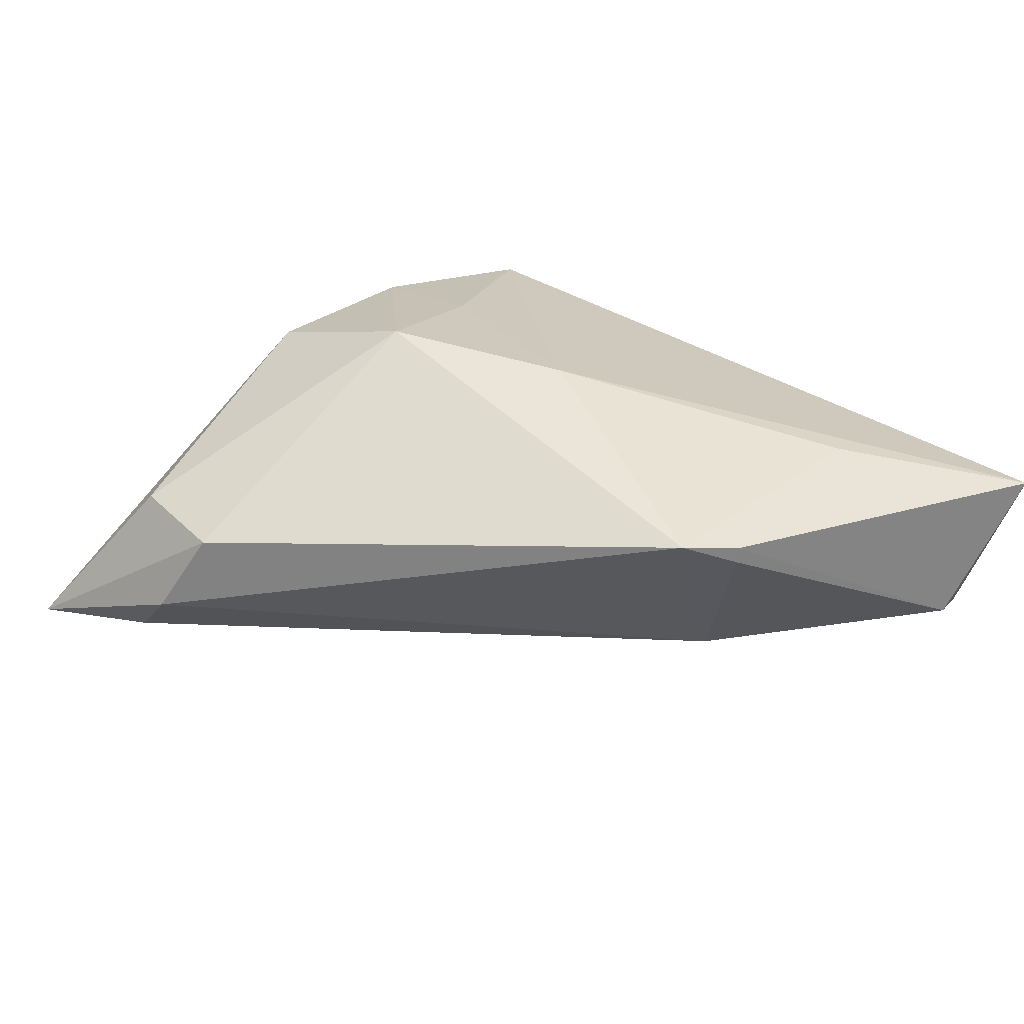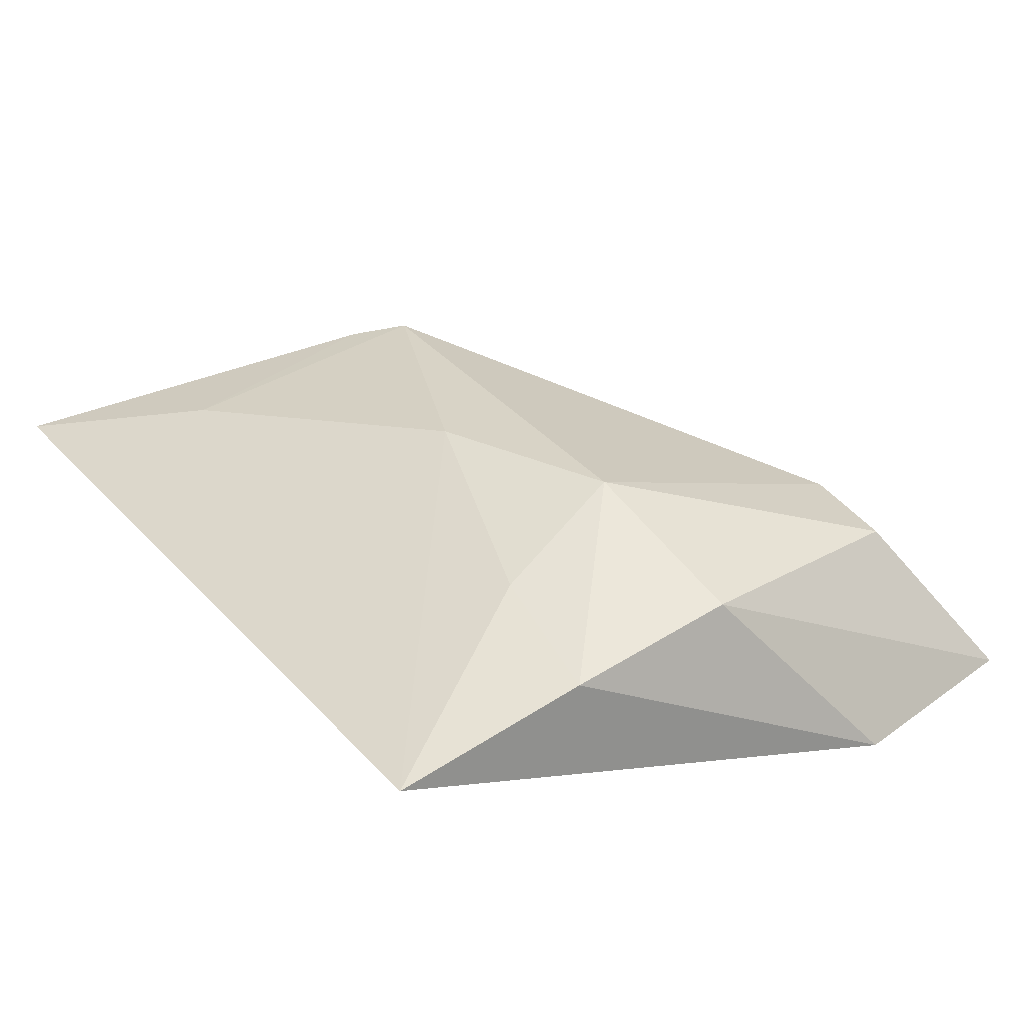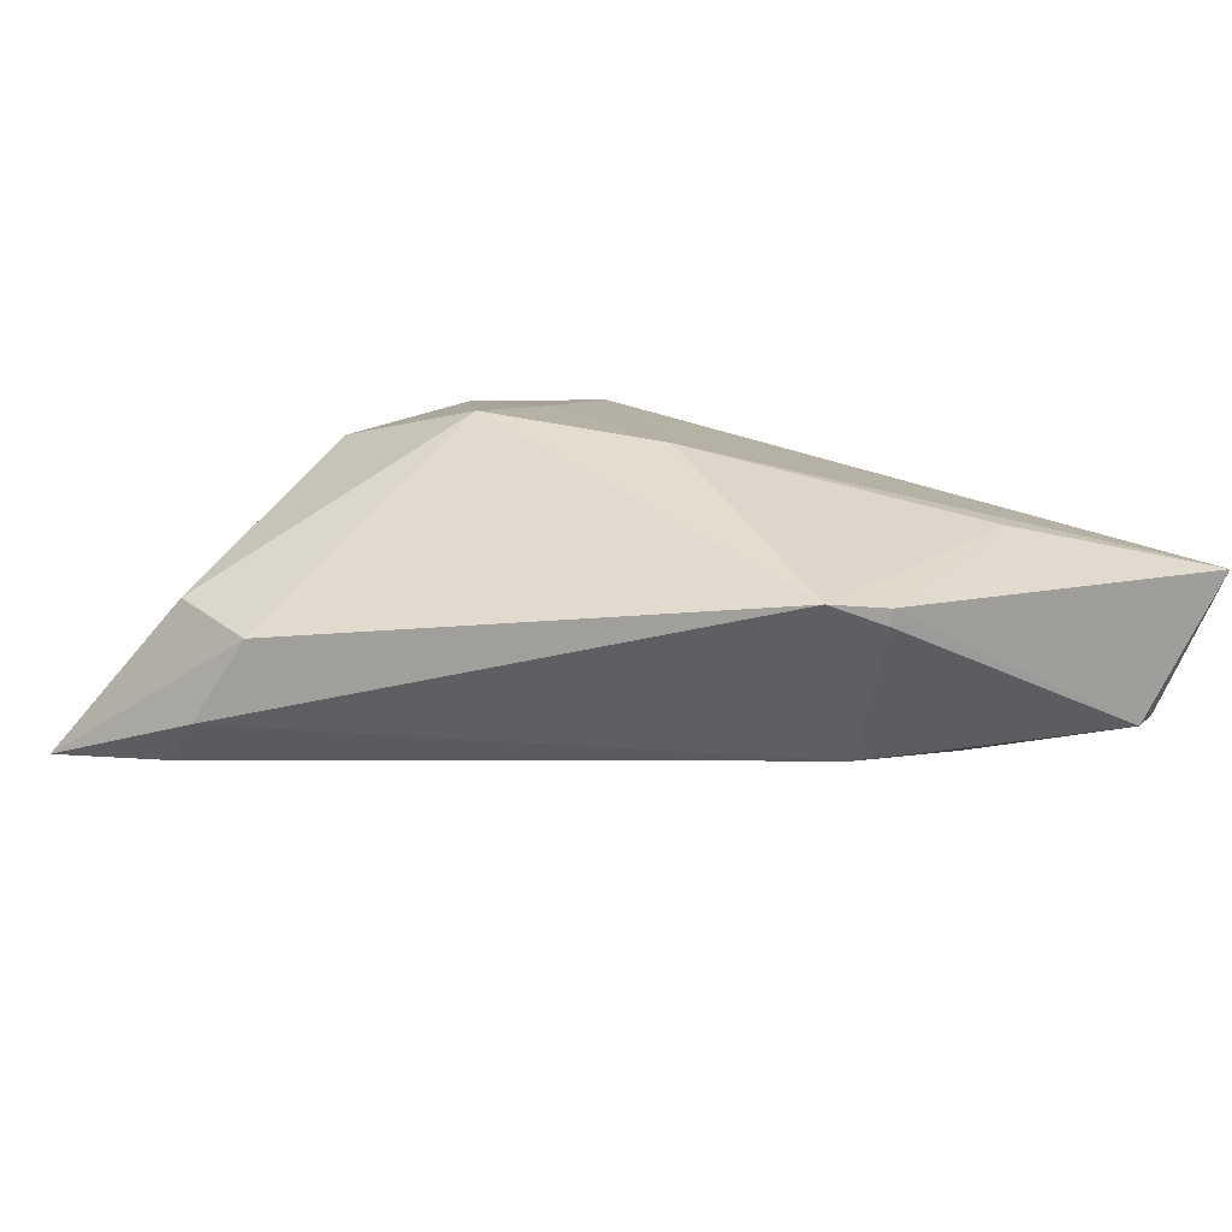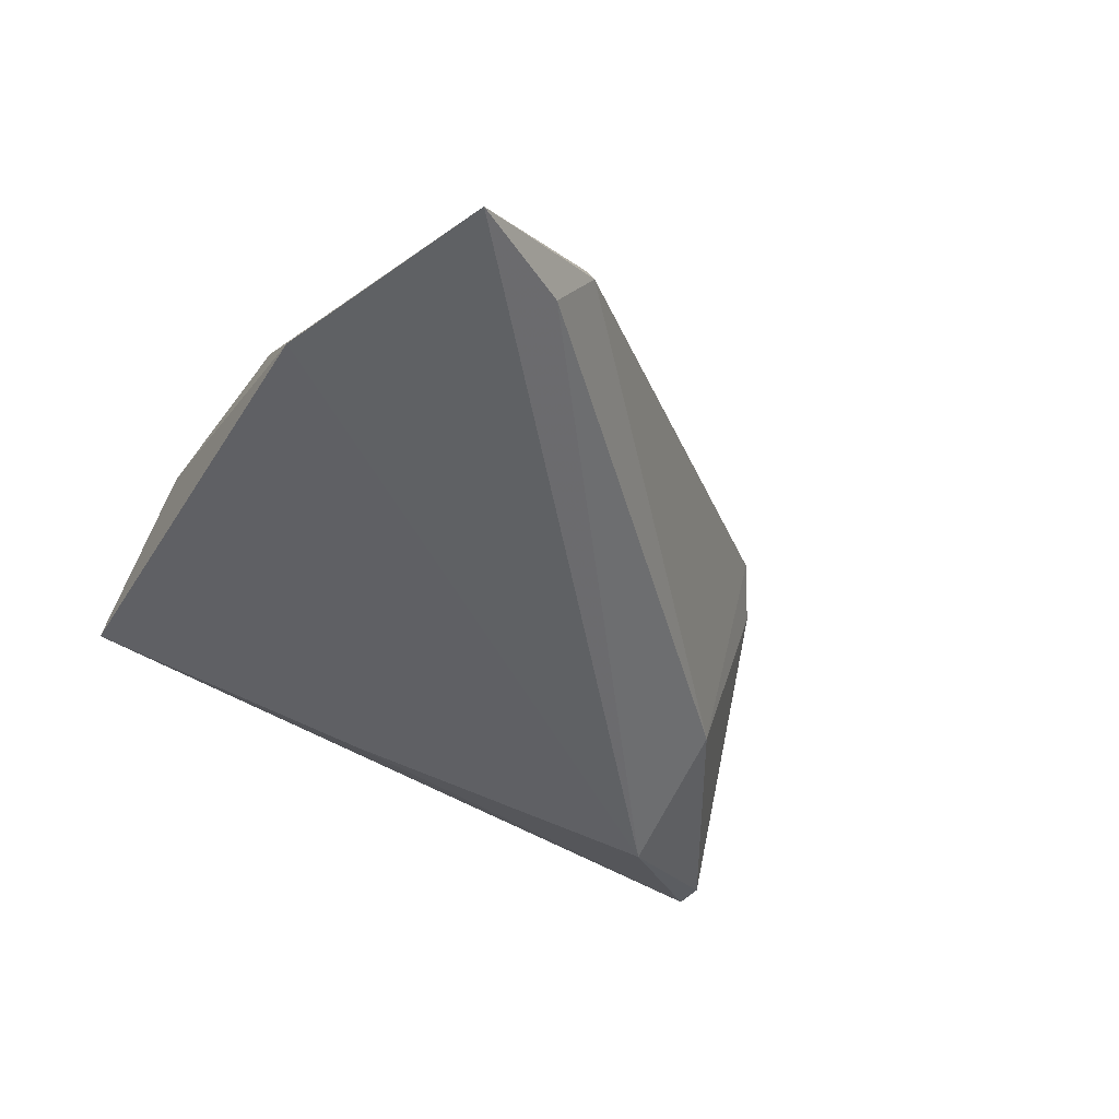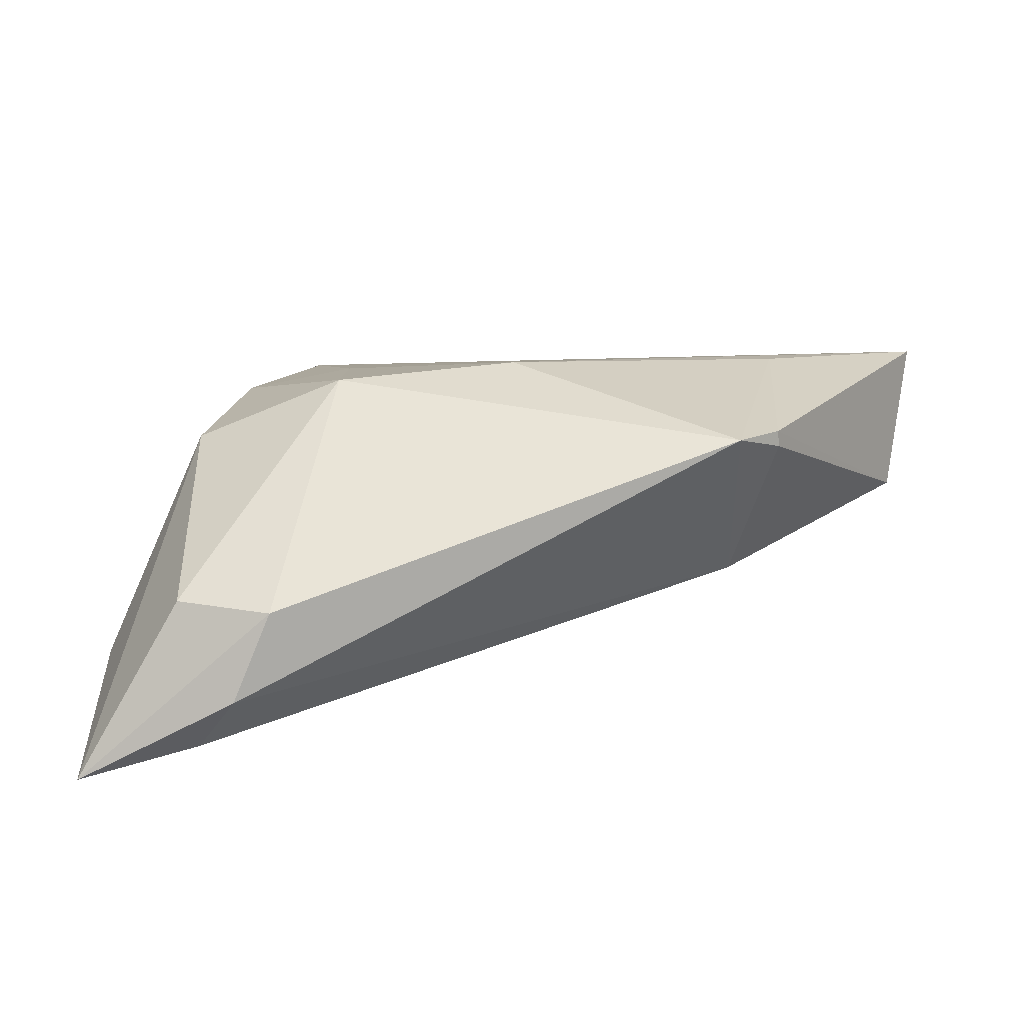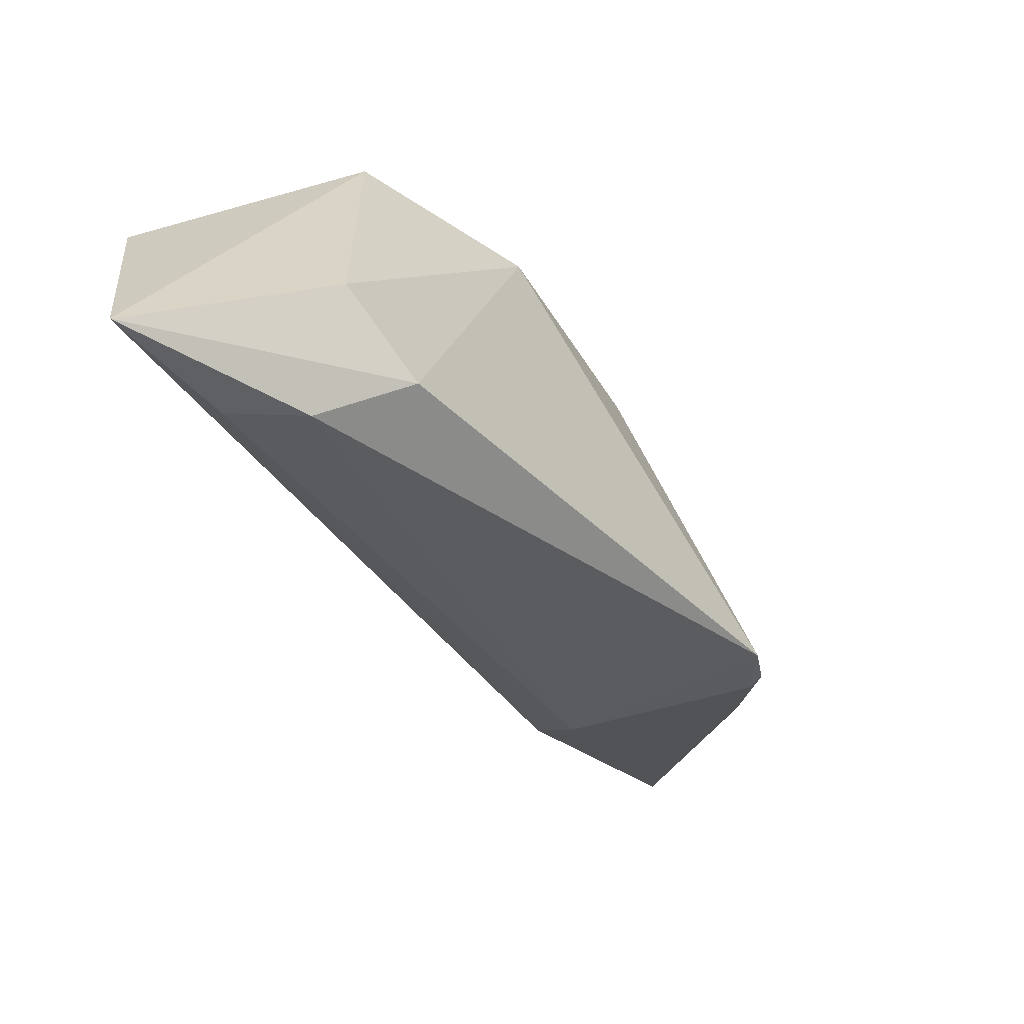
<metadata>
{"format":"obj","ext":"obj","renderer":"f3d","projection":"perspective","resolution":1024,"background":"white","views":[{"elev":45.4,"azim":40.2,"up":"+Z"},{"elev":28.5,"azim":-127.1,"up":"+Z"},{"elev":34.2,"azim":39.2,"up":"+Z"},{"elev":-45.4,"azim":-40.7,"up":"+Z"},{"elev":32.9,"azim":9.1,"up":"+Z"},{"elev":-74.4,"azim":-58.1,"up":"+Y"}]}
</metadata>
<code>
v -0.032 -0.004572 0.007334
v 0.04741 0.02188 -0.00618
v -0.03097 0.01282 0.004088
v -0.02723 0.03134 -0.002406
v 0.03389 -0.00417 0.01389
v -0.0357 -0.04331 -0.01235
v -0.02668 -0.03234 0.004014
v 0.03004 -0.008883 0.01512
v -0.01576 -0.002469 0.01499
v 0.04881 0.03134 0.00614
v -0.01937 -0.03873 -0.003696
v -0.001778 0.01933 -0.01136
v -0.01807 0.0114 0.008721
v 0.03599 0.02723 -0.0007445
v -0.02361 -0.0385 -0.0101
v 0.04754 0.01926 -0.005901
v 0.03198 0.01794 0.01085
v 0.03411 -0.004638 0.01228
v -0.03955 -0.02086 -0.01235
v 0.003164 0.004139 0.01534
v 0.03238 0.01294 -0.01235
v 0.0294 -0.001596 -0.006414
v -0.01619 -0.03411 0.004854
f 19 21 6
f 6 1 19
f 6 23 7
f 7 1 6
f 9 7 23
f 1 7 9
f 14 4 10
f 10 2 14
f 14 2 4
f 4 2 12
f 12 2 21
f 12 19 4
f 21 19 12
f 8 9 23
f 1 9 3
f 4 19 3
f 3 19 1
f 3 13 4
f 9 13 3
f 9 8 20
f 20 13 9
f 10 4 20
f 4 13 20
f 11 23 6
f 11 8 23
f 8 18 5
f 22 18 8
f 8 11 22
f 10 20 17
f 17 20 8
f 17 5 10
f 8 5 17
f 18 22 16
f 16 2 10
f 21 2 16
f 16 22 21
f 10 5 16
f 16 5 18
f 15 11 6
f 15 22 11
f 6 21 15
f 21 22 15

</code>
